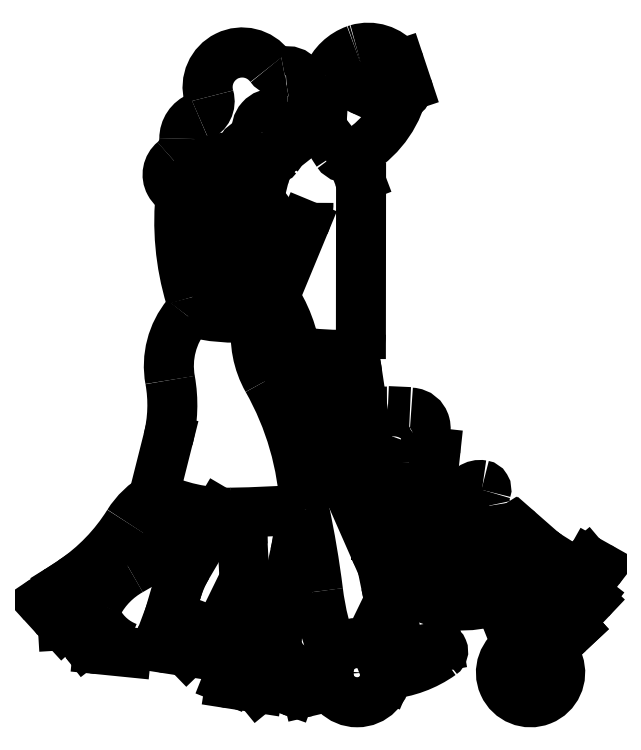
<metadata>
{"format":"dxf","ext":"dxf","renderer":"ezdxf+matplotlib","layout":"modelspace","background":"white","min_lineweight":24,"dpi":150}
</metadata>
<code>
0
SECTION
2
ENTITIES
0
ARC
8
0
10
30.03
20
13.56
30
0
40
0.2841
50
52.28
51
122.1
0
LINE
8
0
10
30.14
20
13.82
30
0
11
31.84
21
16.01
31
0
0
LINE
8
0
10
30.62
20
16.82
30
0
11
29.67
21
16.01
31
0
0
ARC
8
0
10
30.75
20
13.05
30
0
40
0.2461
50
316.6
51
52.28
0
LINE
8
0
10
30.9
20
13.25
30
0
11
30.2
21
13.78
31
0
0
ARC
8
0
10
31.63
20
16.18
30
0
40
0.2705
50
322.2
51
60.66
0
ARC
8
0
10
30.83
20
16.58
30
0
40
0.3128
50
60.66
51
130.1
0
LINE
8
0
10
30.98
20
16.85
30
0
11
31.76
21
16.41
31
0
0
ARC
8
0
10
28.38
20
13.9
30
0
40
3.825
50
233
51
263.2
0
LINE
8
0
10
26.28
20
10.7
30
0
11
28.14
21
12.95
31
0
0
ARC
8
0
10
28
20
10.76
30
0
40
0.6636
50
263.2
51
316.6
0
LINE
8
0
10
27.82
20
13.14
30
0
11
24.85
21
16.38
31
0
0
LINE
8
0
10
26.64
20
17.51
30
0
11
29.09
21
15.97
31
0
0
ARC
8
0
10
37.36
20
9.085
30
0
40
11.57
50
140.8
51
154.3
0
ARC
8
0
10
29.33
20
21.81
30
0
40
5.075
50
228.8
51
237.9
0
ARC
8
0
10
28.3
20
13.58
30
0
40
0.6518
50
222.5
51
302.1
0
LINE
8
0
10
28.49
20
10.31
30
0
11
30.92
21
12.88
31
0
0
LINE
8
0
10
28.93
20
10.45
30
0
11
29.29
21
10.07
31
0
0
LINE
8
0
10
29.88
20
13.8
30
0
11
28.65
21
13.03
31
0
0
ARC
8
0
10
29.35
20
16.39
30
0
40
0.4904
50
237.9
51
310.1
0
LINE
8
0
10
25.99
20
17.99
30
0
11
23.79
21
19.91
31
0
0
ARC
8
0
10
19.87
20
24.27
30
0
40
0.4518
50
342
51
79.89
0
ARC
8
0
10
19.64
20
22.4
30
0
40
0.6138
50
271.6
51
13.38
0
ARC
8
0
10
23.1
20
23.22
30
0
40
2.939
50
162
51
193.4
0
ARC
8
0
10
19.06
20
-26.73
30
0
40
44.25
50
85.09
51
88.31
0
LINE
8
0
10
21.3
20
13.73
30
0
11
19.64
21
17.9
31
0
0
LINE
8
0
10
21.09
20
19.04
30
0
11
22.62
21
20.01
31
0
0
ARC
8
0
10
20.32
20
18.73
30
0
40
0.8293
50
270
51
90
0
ARC
8
0
10
22.58
20
14.29
30
0
40
3.084
50
42.51
51
85.09
0
LINE
8
0
10
21.89
20
14.01
30
0
11
26.07
21
10.85
31
0
0
ARC
8
0
10
23.15
20
19.17
30
0
40
0.9822
50
48.77
51
122.1
0
CIRCLE
8
0
10
24.87
20
5.479
30
0
40
0.7583
0
ARC
8
0
10
24.87
20
5.479
30
0
40
3.036
50
116.7
51
106.7
0
LINE
8
0
10
24.85
20
6.237
30
0
11
20.21
21
17.9
31
0
0
LINE
8
0
10
24.36
20
6.043
30
0
11
21.56
21
13.08
31
0
0
LINE
8
0
10
26.92
20
7.861
30
0
11
22.19
21
12.92
31
0
0
LINE
8
0
10
26.95
20
8.603
30
0
11
21.66
21
14.26
31
0
0
LINE
8
0
10
28.93
20
10.45
30
0
11
26.95
21
8.603
31
0
0
LINE
8
0
10
29.29
20
10.07
30
0
11
26.92
21
7.861
31
0
0
ARC
8
0
10
10.77
20
67.64
30
0
40
0.7311
50
18.43
51
38.8
0
ARC
8
0
10
8.516
20
64.89
30
0
40
4.782
50
109.4
51
158
0
ARC
8
0
10
7.851
20
66.77
30
0
40
2.782
50
106.5
51
109.4
0
ARC
8
0
10
8.204
20
65.58
30
0
40
4.027
50
38.8
51
106.5
0
ARC
8
0
10
-0.7529
20
68.5
30
0
40
1.379
50
216.4
51
283.4
0
ARC
8
0
10
9.996
20
62.47
30
0
40
2.661
50
62.07
51
99.83
0
ARC
8
0
10
8.9
20
68.79
30
0
40
3.758
50
245
51
279.8
0
ARC
8
0
10
11.56
20
65.42
30
0
40
0.684
50
242.1
51
18.43
0
ARC
8
0
10
14.94
20
62.21
30
0
40
11.47
50
160.5
51
181.8
0
ARC
8
0
10
31.75
20
76.53
30
0
40
32.03
50
208.7
51
213.6
0
ARC
8
0
10
5.076
20
61.89
30
0
40
1.606
50
181.8
51
208.7
0
ARC
8
0
10
1.942
20
63.22
30
0
40
1.605
50
308.2
51
343.1
0
ARC
8
0
10
5.902
20
59.36
30
0
40
0.9985
50
213.6
51
296.5
0
ARC
8
0
10
5.78
20
64.88
30
0
40
1.111
50
64.99
51
123.7
0
ARC
8
0
10
1.739
20
67.72
30
0
40
10.34
50
296.5
51
343.3
0
LINE
8
0
10
7.311
20
65.39
30
0
11
6.25
21
65.88
31
0
0
ARC
8
0
10
4.516
20
55.26
30
0
40
2.961
50
359.9
51
20.8
0
LINE
8
0
10
6.449
20
58.51
30
0
11
7.284
21
56.32
31
0
0
ARC
8
0
10
-1.549
20
61.16
30
0
40
1.692
50
84.23
51
192.5
0
ARC
8
0
10
-0.05227
20
63.76
30
0
40
0.448
50
90.96
51
185.7
0
ARC
8
0
10
2.336
20
63.36
30
0
40
2.779
50
164.4
51
212
0
ARC
8
0
10
-1.544
20
58.75
30
0
40
0.5538
50
272.4
51
322.5
0
ARC
8
0
10
-5.822
20
62.03
30
0
40
5.943
50
322.5
51
354.1
0
ARC
8
0
10
-1.298
20
63.64
30
0
40
0.8038
50
264.2
51
5.655
0
ARC
8
0
10
-0.6512
20
61.49
30
0
40
0.7447
50
354.1
51
32.03
0
ARC
8
0
10
-9.789
20
64.11
30
0
40
1.725
50
291.7
51
16.1
0
ARC
8
0
10
-6.607
20
59.61
30
0
40
1.892
50
246.1
51
346.1
0
ARC
8
0
10
-3.973
20
58.95
30
0
40
0.8213
50
91.46
51
166.1
0
ARC
8
0
10
-1.781
20
64.38
30
0
40
6.195
50
240.6
51
272.4
0
ARC
8
0
10
-4.015
20
60.61
30
0
40
0.8344
50
271.5
51
12.51
0
ARC
8
0
10
-5.519
20
50.94
30
0
40
3.913
50
321.8
51
47.4
0
LINE
8
0
10
-3.055
20
54
30
0
11
-2.498
21
56.27
31
0
0
ARC
8
0
10
-3.101
20
43.49
30
0
40
6.291
50
94.65
51
126
0
ARC
8
0
10
2.577
20
55.03
30
0
40
5.226
50
128.2
51
166.2
0
LINE
8
0
10
-5.026
20
58.57
30
0
11
-3.241
21
47.45
31
0
0
ARC
8
0
10
0.9494
20
57.98
30
0
40
5.643
50
170.8
51
227.4
0
ARC
8
0
10
-3.647
20
53.62
30
0
40
5.724
50
337.5
51
0.7272
0
LINE
8
0
10
-0.6577
20
59.13
30
0
11
2.936
21
61.96
31
0
0
ARC
8
0
10
-0.08497
20
65.7
30
0
40
1.493
50
271
51
103.4
0
ARC
8
0
10
4.76
20
66.41
30
0
40
0.7294
50
158
51
303.7
0
LINE
8
0
10
11.47
20
67.88
30
0
11
12.21
21
65.64
31
0
0
ARC
8
0
10
6.618
20
50.28
30
0
40
13.21
50
199.5
51
218
0
ARC
8
0
10
1.81
20
48.27
30
0
40
5.116
50
189.1
51
218.3
0
ARC
8
0
10
-0.2926
20
46.84
30
0
40
2.733
50
141.8
51
185.9
0
LINE
8
0
10
7.461
20
40.23
30
0
11
7.477
21
55.26
31
0
0
LINE
8
0
10
-1.426
20
44.01
30
0
11
1.642
21
51.43
31
0
0
ARC
8
0
10
-13.56
20
60.23
30
0
40
2.906
50
309.7
51
0.5186
0
ARC
8
0
10
-10.54
20
56.58
30
0
40
1.838
50
129.7
51
287.3
0
ARC
8
0
10
-11.93
20
43.4
30
0
40
1.99
50
320.6
51
16.76
0
ARC
8
0
10
15.9
20
51.78
30
0
40
27.07
50
173.6
51
196.8
0
ARC
8
0
10
-5.272
20
61.76
30
0
40
19.86
50
255.8
51
274.7
0
LINE
8
0
10
-9.304
20
55.64
30
0
11
-5.831
21
45.86
31
0
0
ARC
8
0
10
-7.964
20
56.54
30
0
40
1.459
50
66.12
51
198.5
0
ARC
8
0
10
-10.28
20
55.77
30
0
40
0.9871
50
287.3
51
18.47
0
ARC
8
0
10
-8.266
20
60.28
30
0
40
2.393
50
111.7
51
180.5
0
ARC
8
0
10
-4.719
20
65.57
30
0
40
3.552
50
36.44
51
196.1
0
ARC
8
0
10
13.77
20
28.6
30
0
40
0.7985
50
121.5
51
159.3
0
ARC
8
0
10
13.55
20
29.85
30
0
40
0.5574
50
3.006
51
31.82
0
ARC
8
0
10
14.76
20
21.82
30
0
40
1.929
50
229.1
51
280.4
0
LINE
8
0
10
15.91
20
20.11
30
0
11
16.08
21
19.56
31
0
0
ARC
8
0
10
16.58
20
24.56
30
0
40
2.022
50
215.8
51
315.4
0
ARC
8
0
10
13.28
20
26.36
30
0
40
1.618
50
310.7
51
353.8
0
ARC
8
0
10
3.778
20
15.35
30
0
40
13.75
50
35.76
51
45.23
0
ARC
8
0
10
14.01
20
25.52
30
0
40
0.5029
50
271.5
51
310.7
0
ARC
8
0
10
13.98
20
26.46
30
0
40
1.447
50
248
51
271.5
0
ARC
8
0
10
14.72
20
28.08
30
0
40
0.3748
50
353.8
51
54.88
0
LINE
8
0
10
14.89
20
26.19
30
0
11
15.09
21
28.04
31
0
0
ARC
8
0
10
13.49
20
28.71
30
0
40
8.935
50
280.4
51
305.8
0
ARC
8
0
10
17.53
20
23.62
30
0
40
0.6836
50
315.4
51
349.6
0
ARC
8
0
10
10.91
20
21.24
30
0
40
7.147
50
287.7
51
320.2
0
ARC
8
0
10
18.22
20
15.14
30
0
40
2.378
50
91.14
51
140.2
0
ARC
8
0
10
18.34
20
19.73
30
0
40
2.205
50
236
51
270.9
0
ARC
8
0
10
16.05
20
29.98
30
0
40
1.94
50
183
51
234.9
0
ARC
8
0
10
10.09
20
31.24
30
0
40
1.035
50
87.44
51
118.8
0
ARC
8
0
10
6489
20
1.447e+05
30
0
40
1.448e+05
50
267.4
51
267.4
0
ARC
8
0
10
7.988
20
29.23
30
0
40
1.177
50
143.2
51
180.6
0
ARC
8
0
10
2.597
20
34.9
30
0
40
0.5757
50
226.2
51
355.9
0
ARC
8
0
10
2.628
20
36.65
30
0
40
0.5309
50
4.964
51
62.29
0
ARC
8
0
10
-8.486
20
35.69
30
0
40
11.69
50
355.9
51
4.964
0
ARC
8
0
10
-8.504
20
33.8
30
0
40
15.77
50
8.553
51
14.54
0
ARC
8
0
10
13.44
20
25.15
30
0
40
7.985
50
118.8
51
143.2
0
LINE
8
0
10
7.882
20
30.89
30
0
11
7.091
21
36.15
31
0
0
ARC
8
0
10
7.656
20
37.99
30
0
40
0.9247
50
143.9
51
194.5
0
ARC
8
0
10
0.3692
20
37
30
0
40
0.6695
50
168.5
51
230.5
0
ARC
8
0
10
-1.185
20
37.32
30
0
40
0.917
50
348.5
51
38
0
ARC
8
0
10
1.463
20
38.71
30
0
40
0.7428
50
190.1
51
242.3
0
ARC
8
0
10
5.632
20
71.29
30
0
40
33.2
50
261.6
51
271.9
0
LINE
8
0
10
1.117
20
38.05
30
0
11
2.875
21
37.12
31
0
0
ARC
8
0
10
-25.28
20
5.845
30
0
40
39.69
50
46.18
51
50.54
0
LINE
8
0
10
9.042
20
19.56
30
0
11
8.308
21
25.94
31
0
0
ARC
8
0
10
39.22
20
26.35
30
0
40
30.48
50
187.5
51
192.9
0
ARC
8
0
10
10.2
20
26
30
0
40
1.026
50
207.3
51
300.1
0
LINE
8
0
10
10.1
20
24.98
30
0
11
9.449
21
24.11
31
0
0
ARC
8
0
10
8.557
20
25.16
30
0
40
0.8189
50
27.25
51
103.6
0
ARC
8
0
10
11.35
20
22.68
30
0
40
2.38
50
143.1
51
187.5
0
ARC
8
0
10
15.08
20
17.6
30
0
40
8.69
50
111.7
51
120.1
0
ARC
8
0
10
8.121
20
26.96
30
0
40
1.032
50
193.3
51
283.6
0
LINE
8
0
10
10.37
20
12.86
30
0
11
9.537
21
16.94
31
0
0
LINE
8
0
10
-4.26
20
10.78
30
0
11
-4.671
21
18.64
31
0
0
ARC
8
0
10
9.415
20
19.37
30
0
40
14.1
50
169.6
51
183
0
ARC
8
0
10
-17.85
20
21.78
30
0
40
19.01
50
347.6
51
1.237
0
ARC
8
0
10
-8.411
20
166.3
30
0
40
144.4
50
271
51
274
0
ARC
8
0
10
-95.69
20
1.477
30
0
40
99.52
50
7.125
51
12.03
0
ARC
8
0
10
-28.08
20
20.84
30
0
40
29.83
50
2.68
51
29.49
0
LINE
8
0
10
2.522
20
34.33
30
0
11
9.449
21
18.58
31
0
0
LINE
8
0
10
1.334
20
35.29
30
0
11
8.808
21
18.3
31
0
0
ARC
8
0
10
18.13
20
29.33
30
0
40
11.32
50
180.6
51
193.3
0
ARC
8
0
10
21.54
20
12.85
30
0
40
12.09
50
121.8
51
137.1
0
LINE
8
0
10
10.12
20
23.29
30
0
11
13.49
21
20.37
31
0
0
LINE
8
0
10
12.07
20
15.15
30
0
11
13.4
21
17.9
31
0
0
LINE
8
0
10
11.66
20
15.5
30
0
11
12.82
21
17.9
31
0
0
ARC
8
0
10
12.54
20
30.61
30
0
40
1.558
50
301.5
51
87.44
0
ARC
8
0
10
17.28
20
27.27
30
0
40
4.551
50
159.3
51
183
0
ARC
8
0
10
11.35
20
26.96
30
0
40
1.382
50
291.7
51
2.97
0
ARC
8
0
10
31.59
20
69.98
30
0
40
48.4
50
246.1
51
248
0
ARC
8
0
10
15.45
20
7.701
30
0
40
0.4353
50
305.4
51
100.1
0
LINE
8
0
10
12.9
20
7.689
30
0
11
15.38
21
8.129
31
0
0
LINE
8
0
10
11.3
20
8.492
30
0
11
9.186
21
7.664
31
0
0
LINE
8
0
10
10.08
20
5.052
30
0
11
10.2
21
5.32
31
0
0
LINE
8
0
10
4.371
20
4.105
30
0
11
1.94
21
3.535
31
0
0
CIRCLE
8
0
10
7.077
20
5.479
30
0
40
3.036
0
CIRCLE
8
0
10
7.077
20
5.479
30
0
40
0.7583
0
LINE
8
0
10
-2.318
20
4.545
30
0
11
0.2573
21
3.629
31
0
0
LINE
8
0
10
-3.081
20
3.921
30
0
11
-2.318
21
4.545
31
0
0
ARC
8
0
10
1.037
20
8.863
30
0
40
2.221
50
167.6
51
174.3
0
ARC
8
0
10
1.944
20
8.772
30
0
40
3.133
50
174.3
51
259.9
0
ARC
8
0
10
-1.012
20
7.512
30
0
40
2.088
50
248.2
51
314.4
0
ARC
8
0
10
-5.308
20
13.19
30
0
40
6.246
50
240.7
51
269.9
0
ARC
8
0
10
-5.893
20
4.672
30
0
40
0.3095
50
158.3
51
261.1
0
LINE
8
0
10
-6.181
20
4.787
30
0
11
-4.588
21
8.787
31
0
0
ARC
8
0
10
-4.808
20
11.86
30
0
40
3.371
50
224.7
51
246.5
0
LINE
8
0
10
-4.824
20
8.194
30
0
11
-6.154
21
8.773
31
0
0
LINE
8
0
10
-5.307
20
6.981
30
0
11
-1.787
21
5.574
31
0
0
LINE
8
0
10
-3.081
20
3.921
30
0
11
-5.941
21
4.366
31
0
0
LINE
8
0
10
4.053
20
5.213
30
0
11
1.393
21
5.688
31
0
0
ARC
8
0
10
1.258
20
6.445
30
0
40
2.988
50
250.4
51
283.2
0
ARC
8
0
10
9.24
20
16.43
30
0
40
11.15
50
274.9
51
305.4
0
ARC
8
0
10
12.64
20
9.138
30
0
40
1.471
50
191.6
51
280.1
0
ARC
8
0
10
-8.968
20
10.53
30
0
40
4.714
50
338.3
51
2.994
0
LINE
8
0
10
-7.202
20
9.491
30
0
11
-4.484
21
15.05
31
0
0
LINE
8
0
10
8.163
20
8.314
30
0
11
11.34
21
14.85
31
0
0
LINE
8
0
10
8.635
20
8.085
30
0
11
11.75
21
14.5
31
0
0
LINE
8
0
10
-1.132
20
9.342
30
0
11
0.7087
21
17.68
31
0
0
ARC
8
0
10
31.39
20
17.36
30
0
40
28.55
50
187.1
51
200.6
0
LINE
8
0
10
11.2
20
8.842
30
0
11
10.55
21
12.02
31
0
0
ARC
8
0
10
-26.32
20
32.95
30
0
40
14.44
50
345.9
51
10.21
0
ARC
8
0
10
-9.566
20
16.54
30
0
40
8.059
50
119.5
51
148
0
ARC
8
0
10
-0.4158
20
10.55
30
0
40
11.52
50
149.5
51
163.7
0
ARC
8
0
10
-17.62
20
11.65
30
0
40
2.101
50
151.4
51
209.3
0
ARC
8
0
10
-12.08
20
8.635
30
0
40
8.41
50
119.4
51
151.4
0
LINE
8
0
10
-23.13
20
10.34
30
0
11
-25.1
21
12.49
31
0
0
LINE
8
0
10
-23.13
20
10.34
30
0
11
-22.2
21
10.4
31
0
0
LINE
8
0
10
-22.93
20
14.35
30
0
11
-20.78
21
10.88
31
0
0
LINE
8
0
10
-25.05
20
12.92
30
0
11
-22.13
21
14.88
31
0
0
ARC
8
0
10
-19.56
20
11.64
30
0
40
1.428
50
211.9
51
284
0
ARC
8
0
10
-33.15
20
31.28
30
0
40
19.76
50
303.9
51
328
0
LINE
8
0
10
-13.77
20
23.67
30
0
11
-12.32
21
29.42
31
0
0
LINE
8
0
10
-10.4
20
7.653
30
0
11
-9.596
21
8.434
31
0
0
ARC
8
0
10
-12.23
20
8.655
30
0
40
0.7101
50
163.7
51
261.2
0
LINE
8
0
10
-10.4
20
7.653
30
0
11
-12.34
21
7.954
31
0
0
LINE
8
0
10
-16.61
20
7.6
30
0
11
-19.52
21
7.892
31
0
0
ARC
8
0
10
-16.58
20
7.85
30
0
40
0.2516
50
264.3
51
69.33
0
ARC
8
0
10
-19.33
20
9.776
30
0
40
1.893
50
217.7
51
264.3
0
LINE
8
0
10
-22.2
20
10.4
30
0
11
-20.82
21
8.617
31
0
0
ARC
8
0
10
-14.49
20
13.41
30
0
40
5.693
50
209.3
51
249.3
0
LINE
8
0
10
-11.48
20
13.78
30
0
11
-12.92
21
8.855
31
0
0
ARC
8
0
10
-41.9
20
61.65
30
0
40
52.42
50
299.4
51
310.8
0
LINE
8
0
10
-7.094
20
21.92
30
0
11
-10.35
21
16.39
31
0
0
LINE
8
0
10
-7.202
20
9.491
30
0
11
-12.18
21
11.36
31
0
0
LINE
8
0
10
-9.596
20
8.434
30
0
11
-8.365
21
7.743
31
0
0
ARC
8
0
10
-6.172
20
39.04
30
0
40
17.15
50
243.7
51
271
0
ARC
8
0
10
4.589
20
40.23
30
0
40
2.872
50
323.9
51
359.9
0
ARC
8
0
10
-13.69
20
36
30
0
40
14.65
50
10.12
51
38.35
0
LINE
8
0
10
-0.4626
20
37.88
30
0
11
-3.792
21
42.15
31
0
0
ARC
8
0
10
6.027
20
40.13
30
0
40
9.36
50
171.9
51
209.5
0
ARC
8
0
10
-4.085
20
36.96
30
0
40
8.16
50
140.6
51
190.2
0
ARC
8
0
10
19.7
20
20.11
30
0
40
1.681
50
91.63
51
125.8
0
ARC
8
0
10
19.69
20
23.23
30
0
40
1.509
50
79.89
51
169.6
0
ARC
8
0
10
19.06
20
-26.73
30
0
40
44.25
50
89.05
51
91.14
0
ARC
8
0
10
17.89
20
22.29
30
0
40
9.918
50
203.7
51
294.8
0
ARC
8
0
10
17.89
20
22.29
30
0
40
9.217
50
203.7
51
295
0
LINE
8
0
10
20.32
20
19.56
30
0
11
9.02
21
19.56
31
0
0
LINE
8
0
10
20.32
20
17.9
30
0
11
9.784
21
17.9
31
0
0
ARC
8
0
10
-24.89
20
12.68
30
0
40
0.2848
50
123.9
51
222.5
0
ENDSEC
0
EOF

</code>
